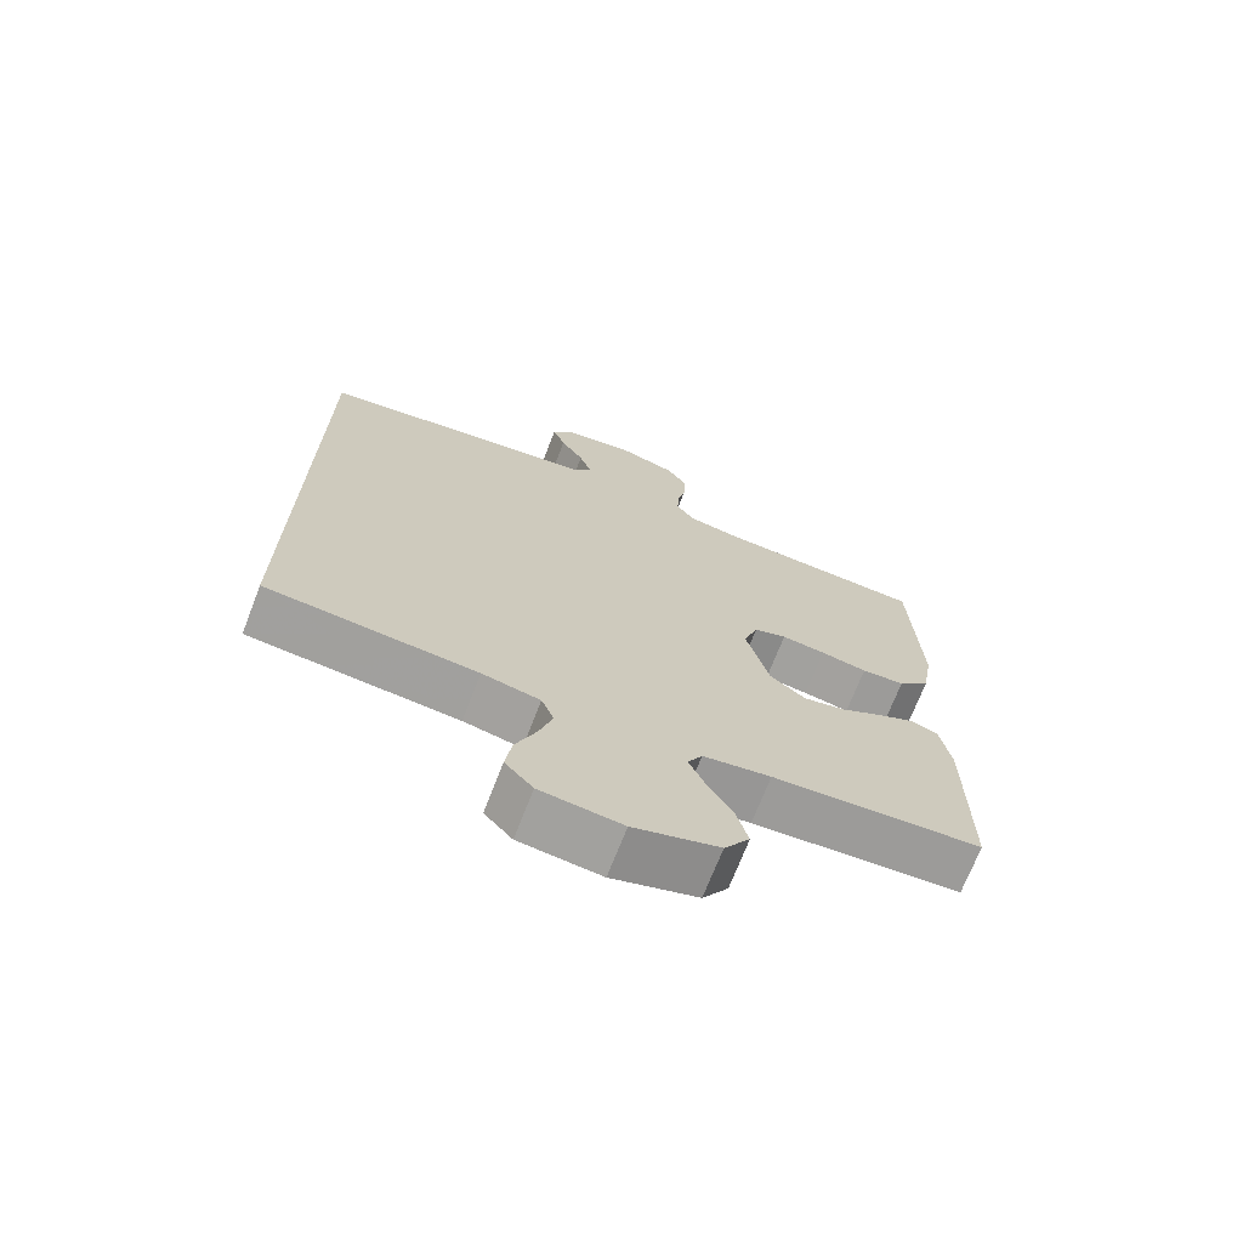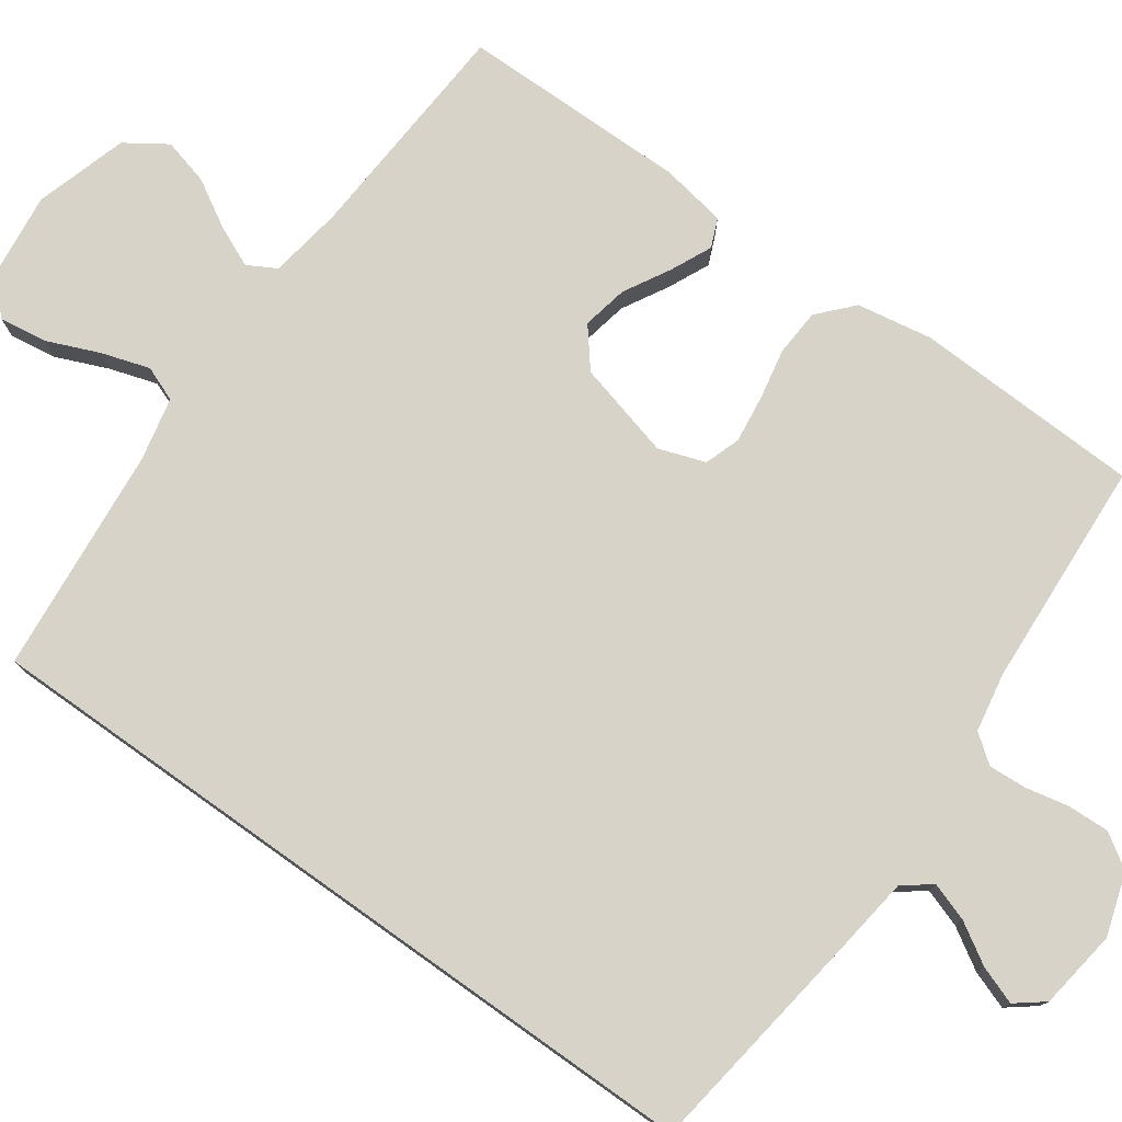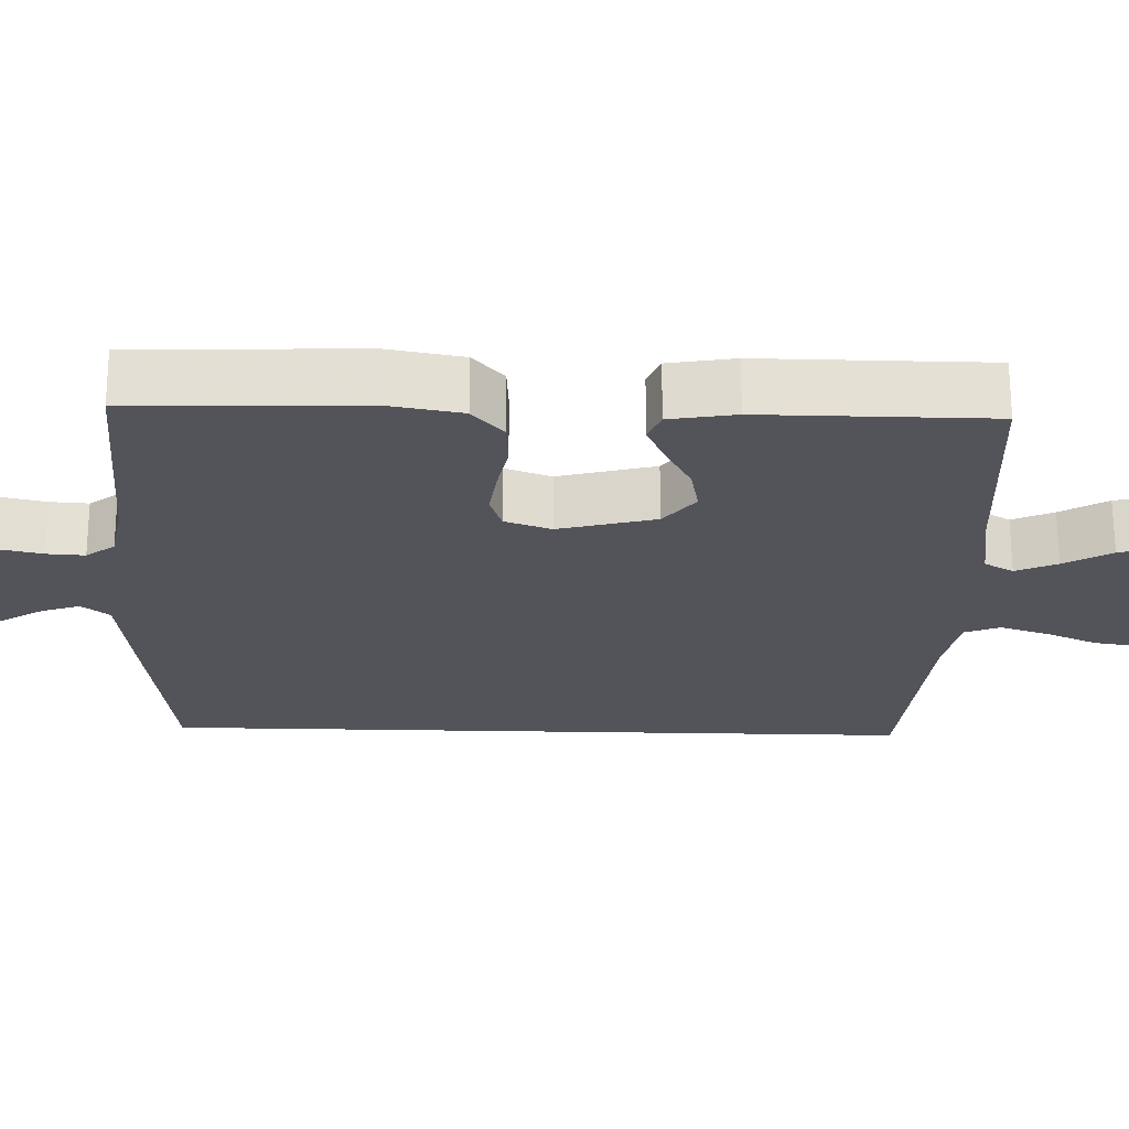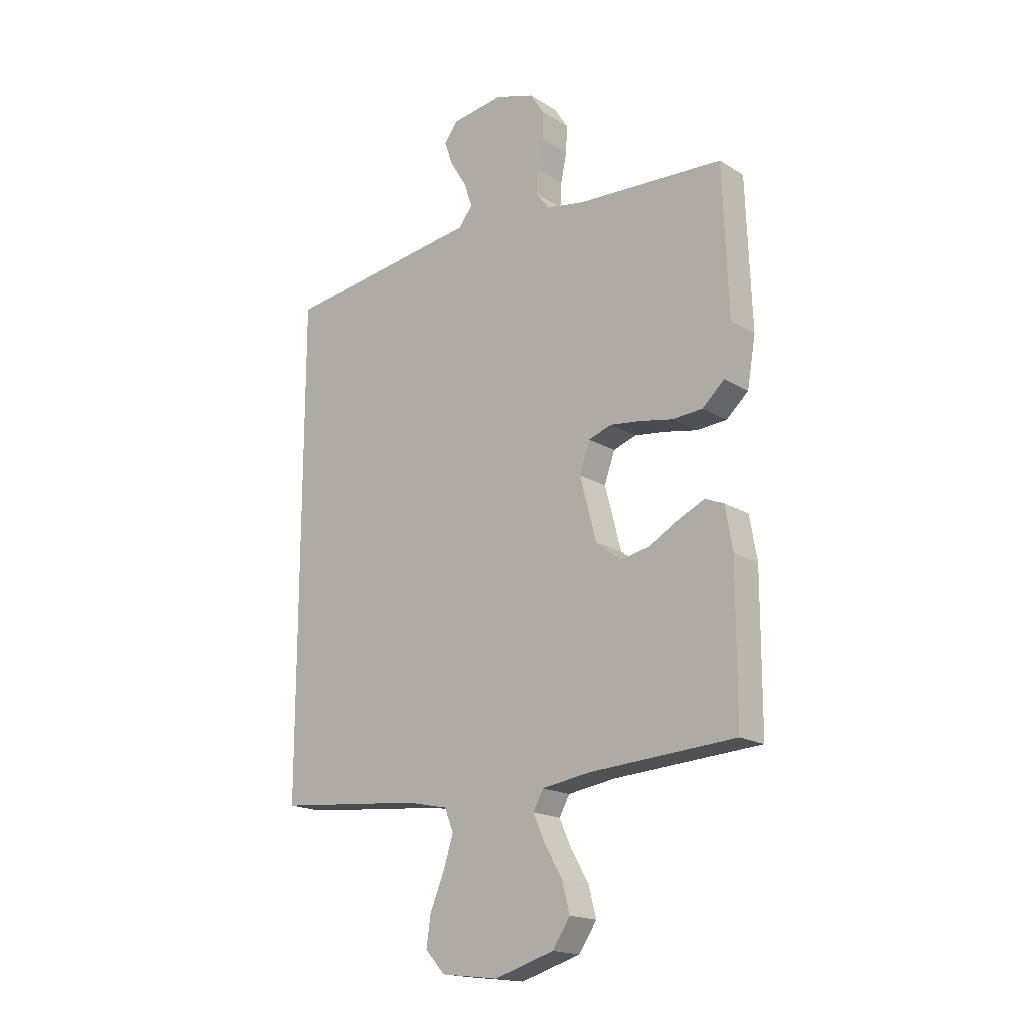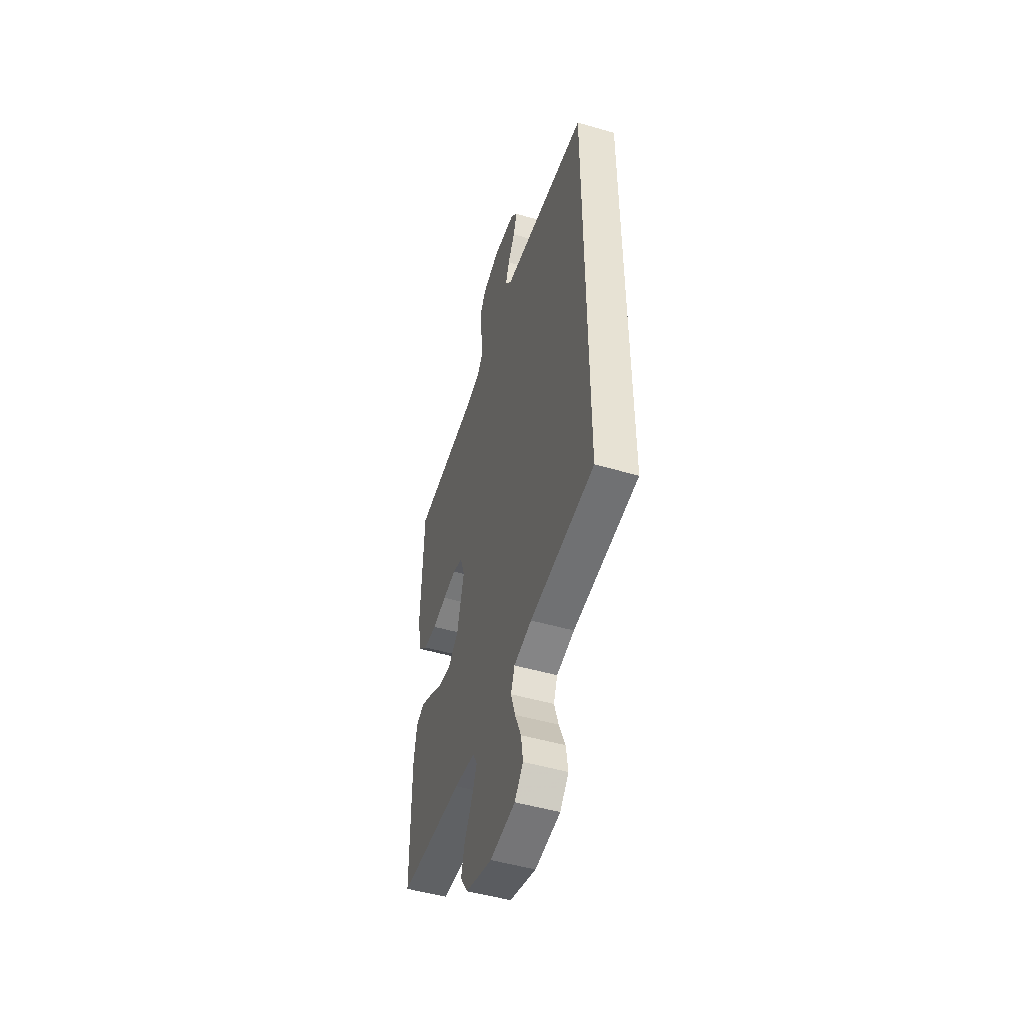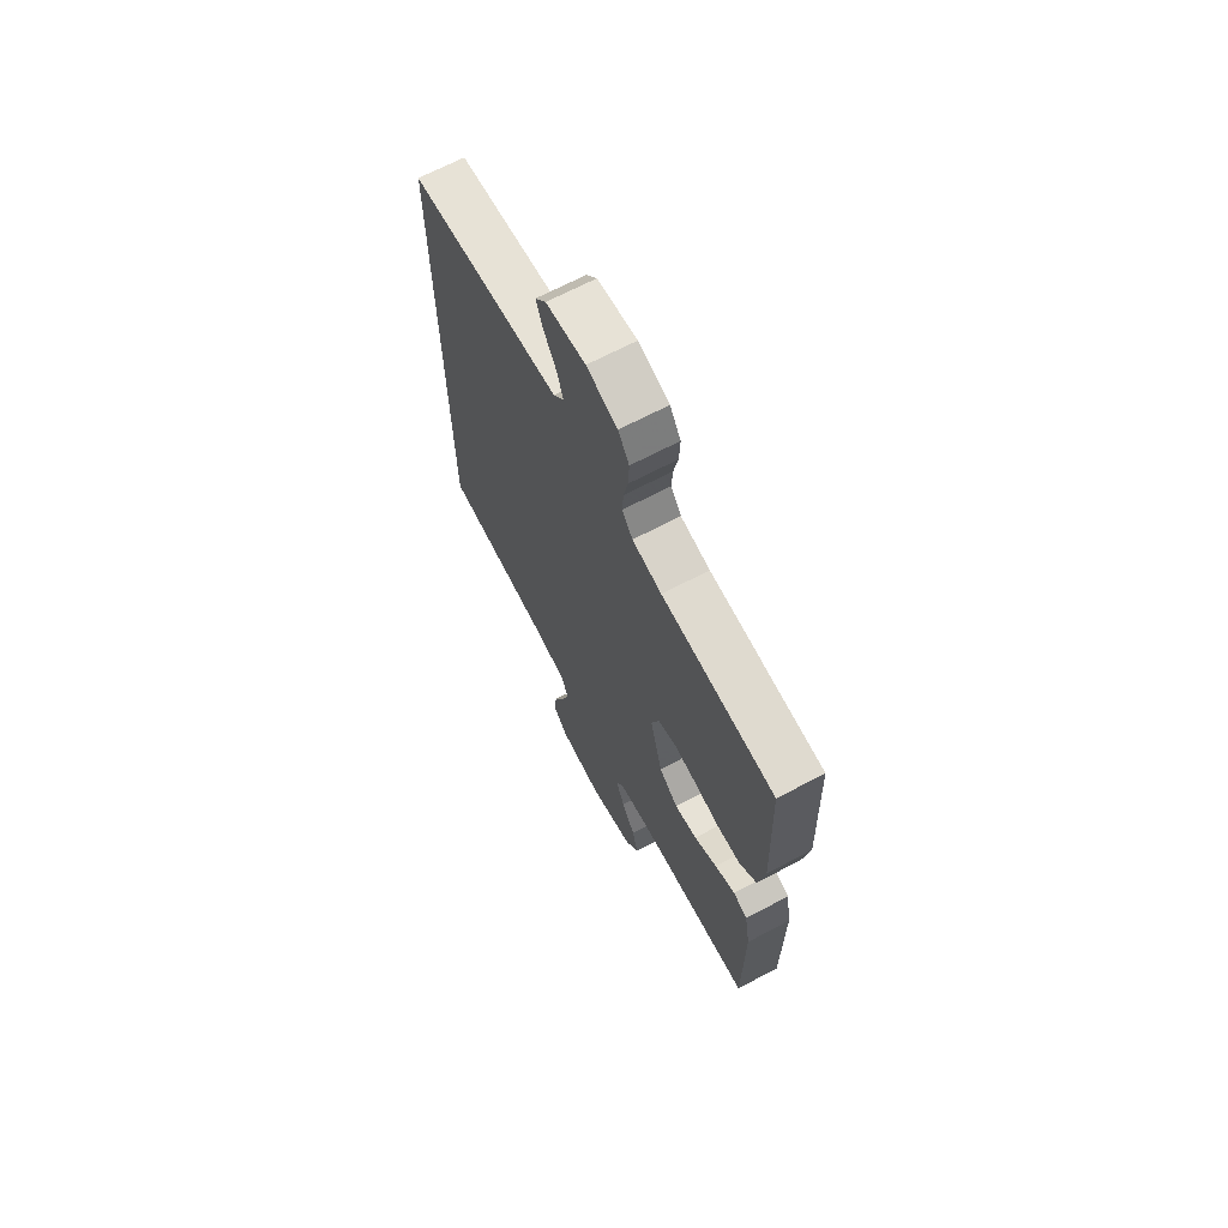
<metadata>
{"format":"obj","ext":"obj","renderer":"f3d","projection":"perspective","resolution":1024,"background":"white","views":[{"elev":-70.7,"azim":-21.2,"up":"+Z"},{"elev":77.1,"azim":-54.6,"up":"+Y"},{"elev":-23.8,"azim":88.2,"up":"+Y"},{"elev":-17.8,"azim":40.2,"up":"+Z"},{"elev":-49.9,"azim":-107.7,"up":"+Z"},{"elev":68.1,"azim":62.2,"up":"+Z"}]}
</metadata>
<code>
v 0.5 0.07 -0.5
v 0.2 0.07 -0.519
v 0.103 0.07 -0.534
v 0.082 0.07 -0.572
v 0.106 0.07 -0.626
v 0.142 0.07 -0.688
v 0.158 0.07 -0.749
v 0.122 0.07 -0.803
v 0 0.07 -0.84
v -0.117 0.07 -0.826
v -0.157 0.07 -0.782
v -0.148 0.07 -0.72
v -0.119 0.07 -0.651
v -0.099 0.07 -0.588
v -0.117 0.07 -0.542
v -0.2 0.07 -0.524
v -0.5 0.07 -0.496
v -0.5 0.07 0.502
v -0.2 0.07 0.544
v -0.094 0.07 0.558
v -0.066 0.07 0.595
v -0.083 0.07 0.645
v -0.116 0.07 0.699
v -0.134 0.07 0.749
v -0.105 0.07 0.786
v 0 0.07 0.801
v 0.082 0.07 0.775
v 0.111 0.07 0.73
v 0.109 0.07 0.675
v 0.097 0.07 0.618
v 0.094 0.07 0.568
v 0.122 0.07 0.531
v 0.2 0.07 0.517
v 0.5 0.07 0.5
v 0.511 0.07 0.2
v 0.494 0.07 0.101
v 0.449 0.07 0.06
v 0.387 0.07 0.056
v 0.32 0.07 0.069
v 0.257 0.07 0.077
v 0.21 0.07 0.061
v 0.189 0.07 0
v 0.222 0.07 -0.127
v 0.273 0.07 -0.168
v 0.333 0.07 -0.156
v 0.394 0.07 -0.122
v 0.448 0.07 -0.097
v 0.486 0.07 -0.113
v 0.501 0.07 -0.2
v 0.5 0 -0.5
v 0.2 0 -0.519
v 0.103 0 -0.534
v 0.082 0 -0.572
v 0.106 0 -0.626
v 0.142 0 -0.688
v 0.158 0 -0.749
v 0.122 0 -0.803
v 0 0 -0.84
v -0.117 0 -0.826
v -0.157 0 -0.782
v -0.148 0 -0.72
v -0.119 0 -0.651
v -0.099 0 -0.588
v -0.117 0 -0.542
v -0.2 0 -0.524
v -0.5 0 -0.496
v -0.5 0 0.502
v -0.2 0 0.544
v -0.094 0 0.558
v -0.066 0 0.595
v -0.083 0 0.645
v -0.116 0 0.699
v -0.134 0 0.749
v -0.105 0 0.786
v 0 0 0.801
v 0.082 0 0.775
v 0.111 0 0.73
v 0.109 0 0.675
v 0.097 0 0.618
v 0.094 0 0.568
v 0.122 0 0.531
v 0.2 0 0.517
v 0.5 0 0.5
v 0.511 0 0.2
v 0.494 0 0.101
v 0.449 0 0.06
v 0.387 0 0.056
v 0.32 0 0.069
v 0.257 0 0.077
v 0.21 0 0.061
v 0.189 0 0
v 0.222 0 -0.127
v 0.273 0 -0.168
v 0.333 0 -0.156
v 0.394 0 -0.122
v 0.448 0 -0.097
v 0.486 0 -0.113
v 0.501 0 -0.2
f 48 49 1 2
f 45 46 47 48
f 45 48 2 3
f 44 45 3
f 43 44 3 4
f 42 43 4
f 36 37 38 39
f 36 39 40
f 33 34 35 36
f 32 33 36 40
f 31 32 40 41
f 27 28 29 30
f 27 30 31
f 26 27 31
f 22 23 24 25
f 21 22 25 26
f 17 18 19 20
f 16 17 20 21
f 15 16 21 26
f 10 11 12 13
f 10 13 14
f 9 10 14
f 5 6 7 8
f 4 5 8 9
f 42 4 9 14
f 26 31 41 42
f 14 15 26 42
f 51 50 98 97
f 97 96 95 94
f 52 51 97 94
f 52 94 93
f 53 52 93 92
f 53 92 91
f 88 87 86 85
f 89 88 85
f 85 84 83 82
f 89 85 82 81
f 90 89 81 80
f 79 78 77 76
f 80 79 76
f 80 76 75
f 74 73 72 71
f 75 74 71 70
f 69 68 67 66
f 70 69 66 65
f 75 70 65 64
f 62 61 60 59
f 63 62 59
f 63 59 58
f 57 56 55 54
f 58 57 54 53
f 63 58 53 91
f 91 90 80 75
f 91 75 64 63
f 1 50 51 2
f 2 51 52 3
f 3 52 53 4
f 4 53 54 5
f 5 54 55 6
f 6 55 56 7
f 7 56 57 8
f 8 57 58 9
f 9 58 59 10
f 10 59 60 11
f 11 60 61 12
f 12 61 62 13
f 13 62 63 14
f 14 63 64 15
f 15 64 65 16
f 16 65 66 17
f 17 66 67 18
f 18 67 68 19
f 19 68 69 20
f 20 69 70 21
f 21 70 71 22
f 22 71 72 23
f 23 72 73 24
f 24 73 74 25
f 25 74 75 26
f 26 75 76 27
f 27 76 77 28
f 28 77 78 29
f 29 78 79 30
f 30 79 80 31
f 31 80 81 32
f 32 81 82 33
f 33 82 83 34
f 34 83 84 35
f 35 84 85 36
f 36 85 86 37
f 37 86 87 38
f 38 87 88 39
f 39 88 89 40
f 40 89 90 41
f 41 90 91 42
f 42 91 92 43
f 43 92 93 44
f 44 93 94 45
f 45 94 95 46
f 46 95 96 47
f 47 96 97 48
f 48 97 98 49
f 49 98 50 1

</code>
